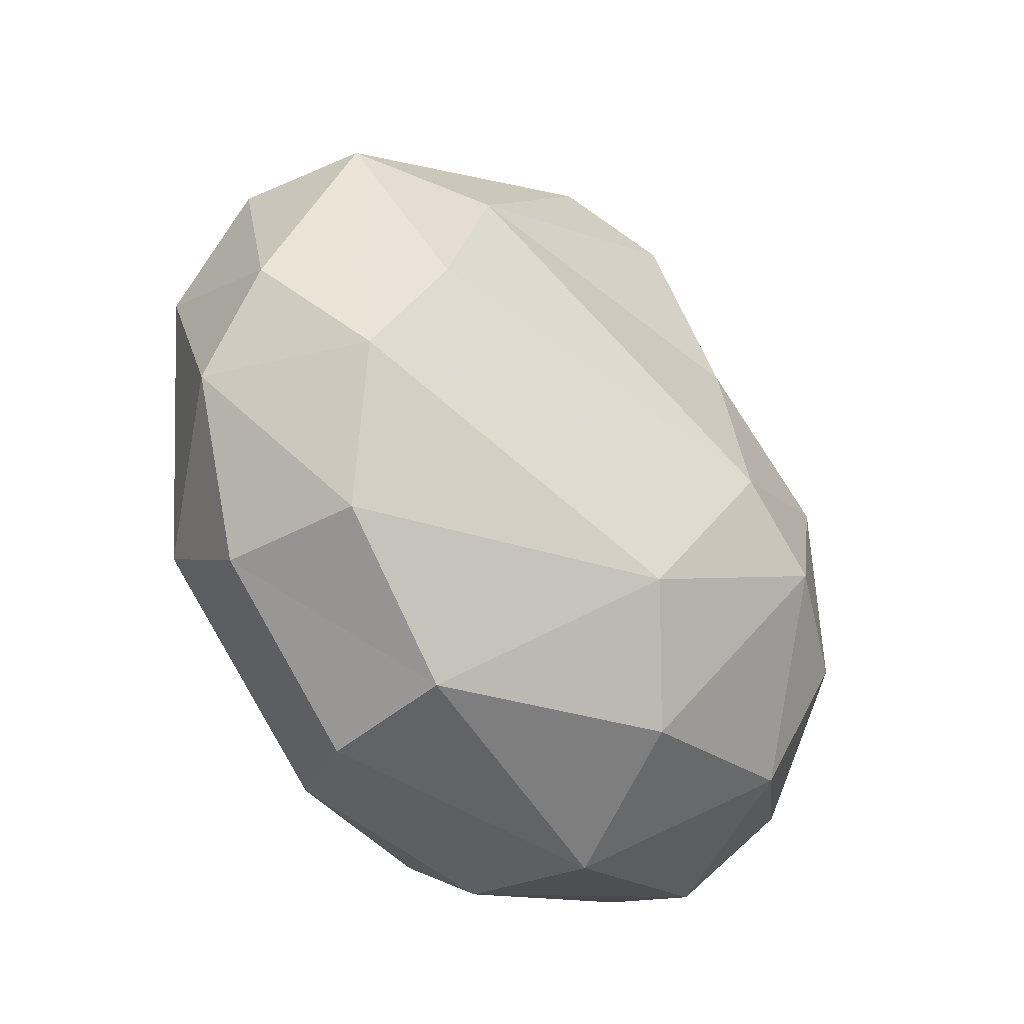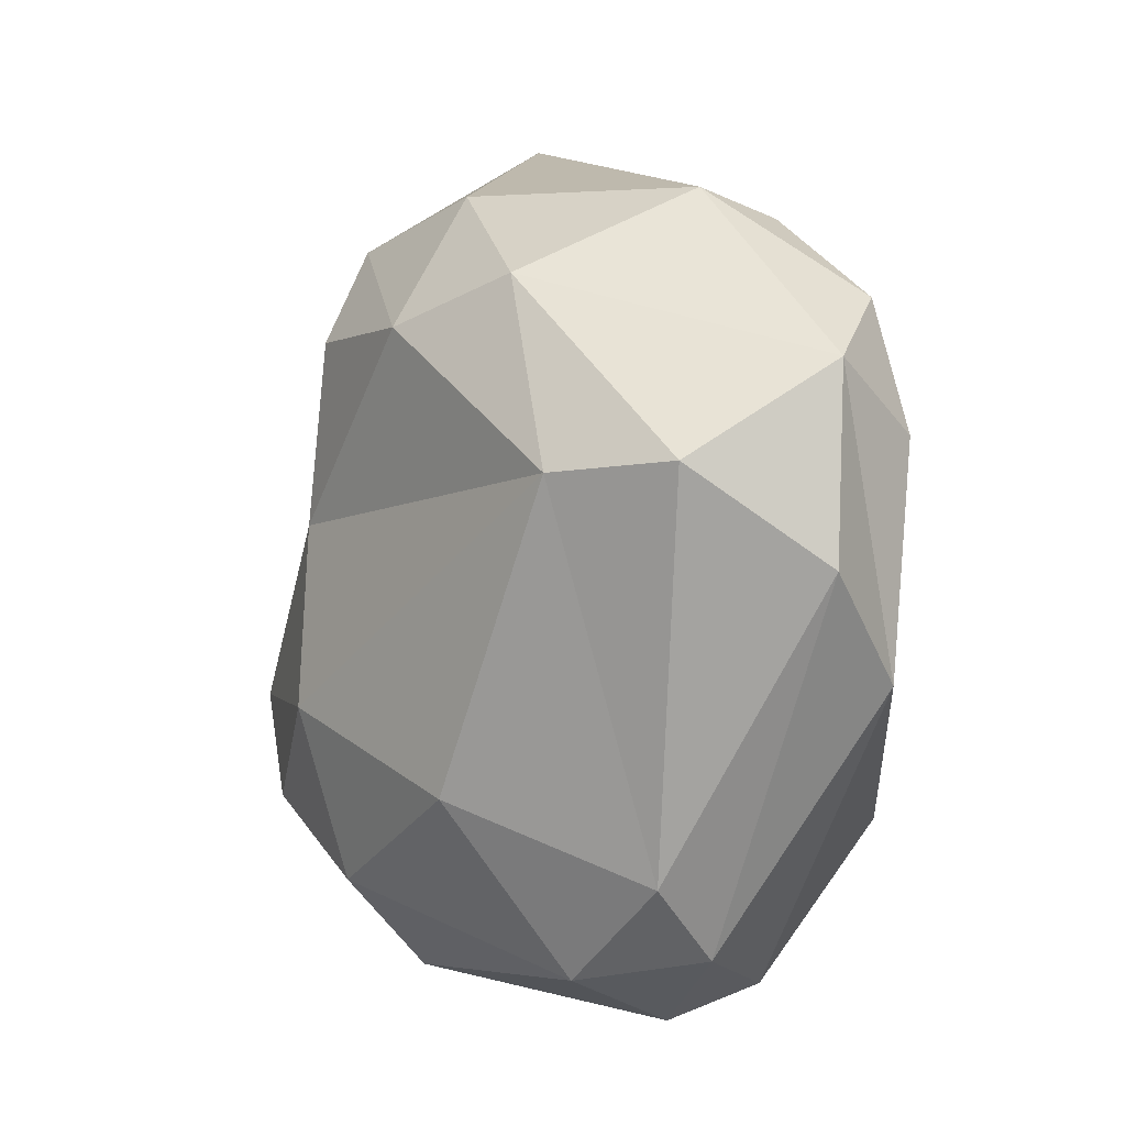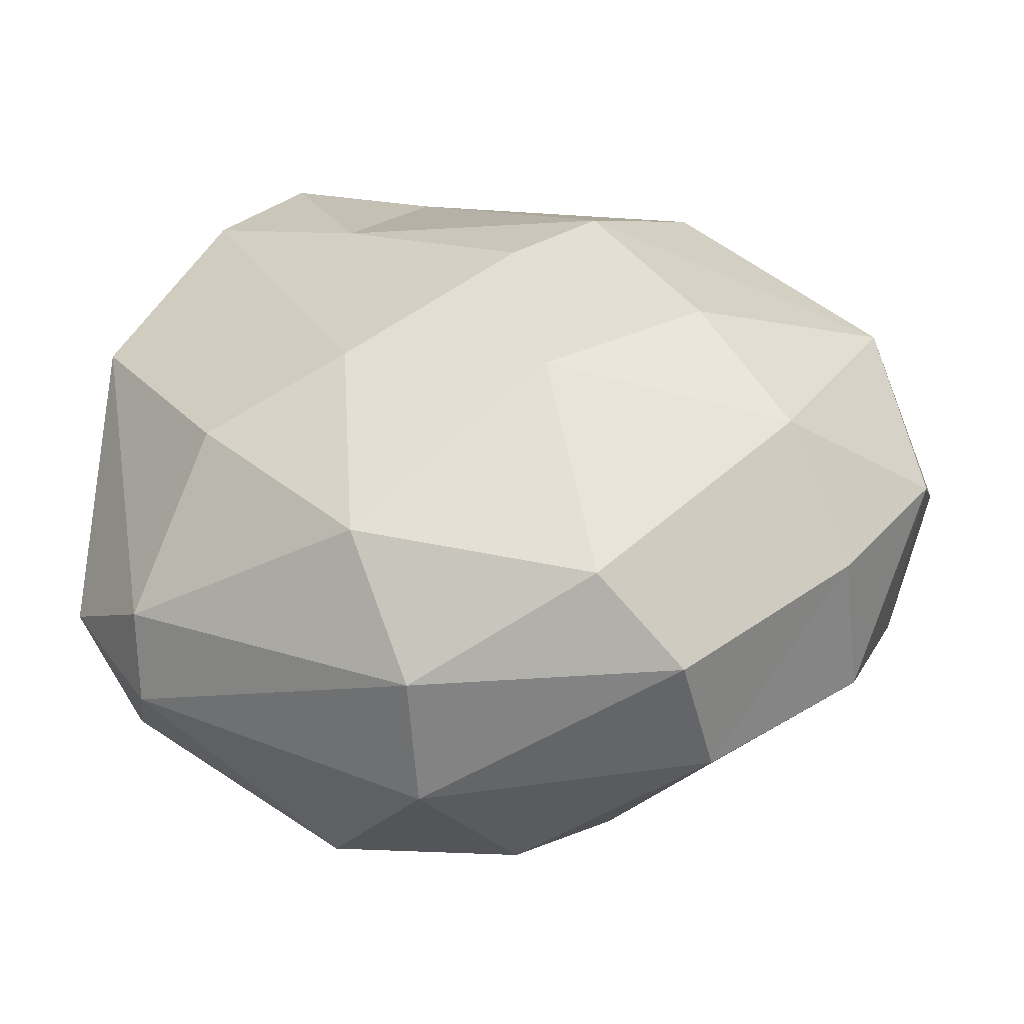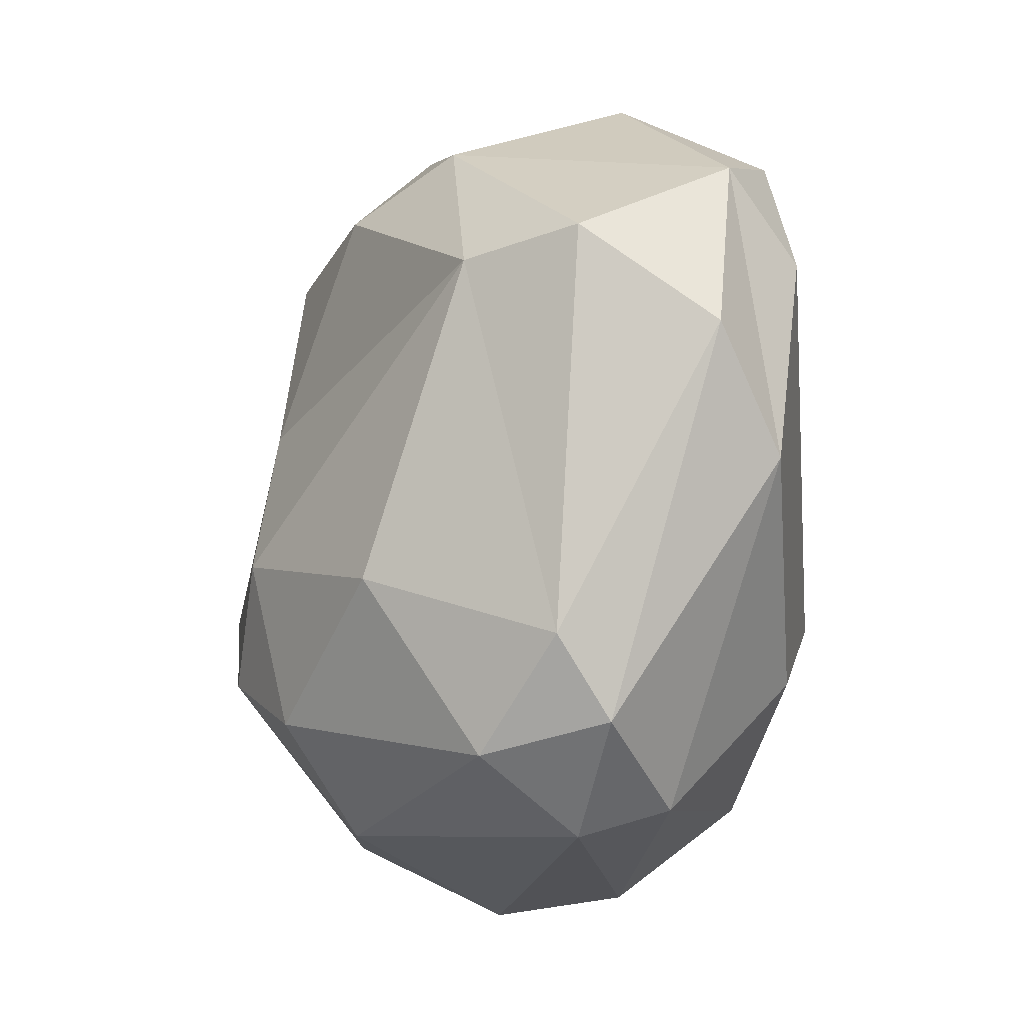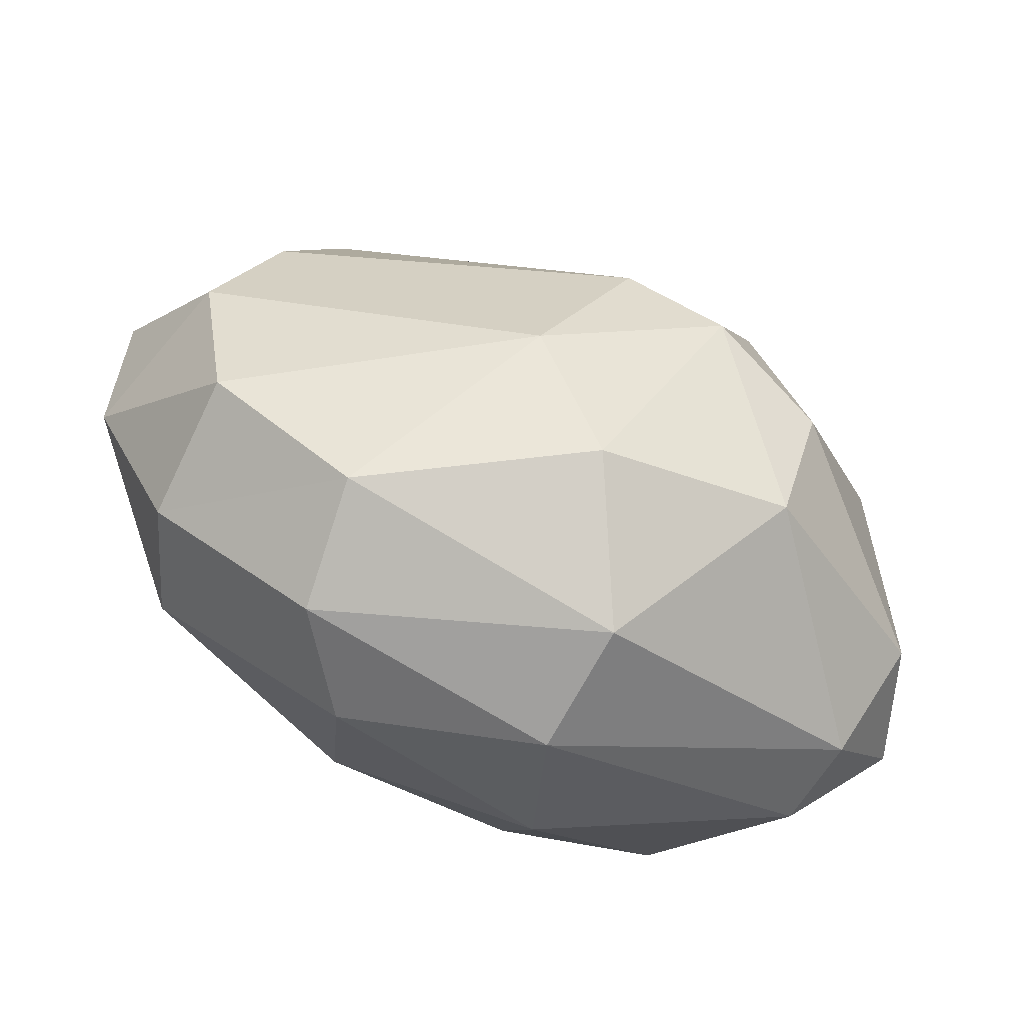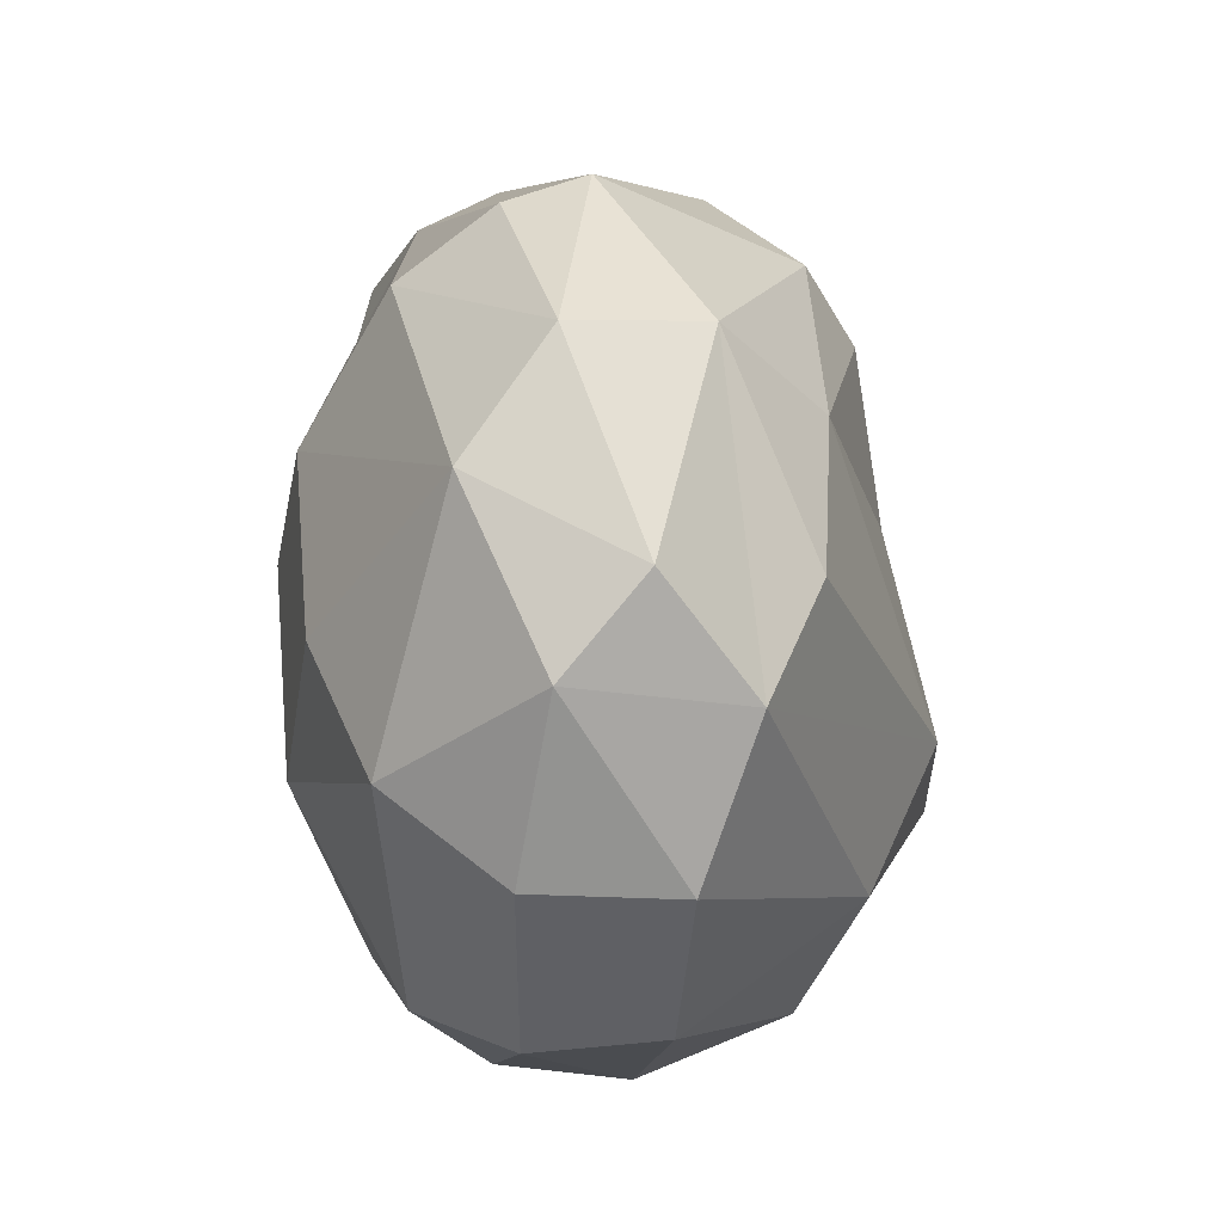
<metadata>
{"format":"obj","ext":"obj","renderer":"f3d","projection":"perspective","resolution":1024,"background":"white","views":[{"elev":-42.9,"azim":120.6,"up":"+Z"},{"elev":28.7,"azim":-105.6,"up":"+Z"},{"elev":-54.4,"azim":3.4,"up":"+Z"},{"elev":3.6,"azim":-100.3,"up":"+Z"},{"elev":-77.2,"azim":151.0,"up":"+Z"},{"elev":-8.5,"azim":83.7,"up":"+Z"}]}
</metadata>
<code>
o Sphere
v -0.3054 1.468 -0.6797
v 0.8302 0.2951 -1.598
v 0.3913 1.098 -1.06
v 1.475 0.2877 -1.13
v 0.7241 -0.252 -1.648
v 0.3917 -0.6425 -1.49
v 0.2222 -1.103 -0.631
v 1.707 0.493 -0.4995
v 1.44 -0.3306 -1.112
v 1.233 -0.8126 -0.7261
v 0.8908 -1.043 -0.181
v 1.86 -0.2397 -0.4548
v 1.518 0.7362 -0.01872
v 1.945 0.08609 -0.06039
v 1.711 -0.5662 0.2999
v 1.72 -0.2139 0.8128
v 1.29 0.7955 0.5983
v 1.68 0.3414 0.8339
v 0.8922 -0.7543 1.137
v 1.083 -0.03252 1.525
v 1.077 -0.3693 1.407
v 0.6126 0.8366 1.335
v 0.261 1.096 1.104
v 0.1793 0.5094 1.71
v -0.3081 0.9311 1.396
v -0.4463 -0.2631 1.902
v -0.3843 -0.6043 1.711
v 0.4566 -1.085 0.5987
v 0.1222 1.432 -0.4416
v -0.0198 1.249 0.4243
v -0.5847 0.5268 1.69
v -0.9966 -0.7724 1.609
v -1.421 -0.4988 1.585
v 0.09032 -1.153 0.2217
v -1.302 0.5962 1.201
v -1.602 0.1776 1.34
v -1.344 -0.8159 1.186
v -0.6813 -0.9915 0.7666
v -1.86 -0.3473 0.9489
v -1.358 1.028 -0.105
v -1.916 0.3276 -0.2814
v -1.813 -0.6121 0.397
v -1.936 0.1112 -0.6369
v -1.709 0.6033 -0.7936
v -1.243 -0.8156 -0.602
v -0.5298 1.417 -0.1222
v -0.8434 1.303 -0.7771
v -1.601 0.174 -1.16
v -1.587 -0.2171 -1.065
v -0.8305 0.9939 -1.275
v -0.3952 -0.2719 -1.691
v -0.5994 -0.7506 -1.264
v -0.6331 -1.083 -0.4459
v -0.01793 0.8701 -1.496
v -0.3888 0.2859 -1.753
f 55 54 2
f 55 2 5
f 54 3 2
f 2 3 4
f 3 29 8
f 4 8 12
f 4 12 9
f 12 15 10
f 13 18 8
f 8 18 14
f 14 15 12
f 18 16 14
f 11 15 28
f 15 16 19
f 17 29 30
f 18 20 16
f 16 20 21
f 30 23 17
f 23 22 17
f 22 24 20
f 24 26 20
f 22 23 25
f 28 27 38
f 24 25 31
f 23 30 25
f 27 32 38
f 30 29 46
f 26 31 33
f 26 32 27
f 25 30 35
f 38 53 34
f 36 39 33
f 39 42 33
f 46 40 35
f 37 42 53
f 41 43 39
f 43 49 42
f 43 48 49
f 44 48 43
f 47 50 44
f 45 49 52
f 34 53 7
f 50 55 48
f 50 1 54
f 50 54 55
f 52 7 53
f 51 55 5
f 6 51 5
f 52 6 7
f 3 1 29
f 6 10 7
f 7 10 11
f 9 2 4
f 10 6 5 9
f 34 7 11 28
f 4 3 8
f 9 12 10
f 8 29 13
f 12 8 14
f 26 27 21 20
f 10 15 11
f 13 29 17
f 15 14 16
f 13 17 18
f 28 15 19
f 19 16 21
f 17 22 18
f 18 22 20
f 41 35 40
f 19 21 27
f 28 19 27
f 22 25 24
f 24 31 26
f 31 25 35
f 28 38 34
f 26 33 32
f 31 35 36
f 31 36 33
f 30 46 35
f 32 33 37
f 38 32 37
f 36 41 39
f 37 33 42
f 47 46 1
f 38 37 53
f 39 43 42
f 53 42 45
f 40 44 41
f 41 44 43
f 42 49 45
f 51 48 55
f 40 47 44
f 44 50 48
f 46 29 1
f 53 45 52
f 52 49 51
f 47 1 50
f 52 51 6
f 54 1 3
f 9 5 2
f 41 36 35
f 47 40 46
f 51 49 48

</code>
